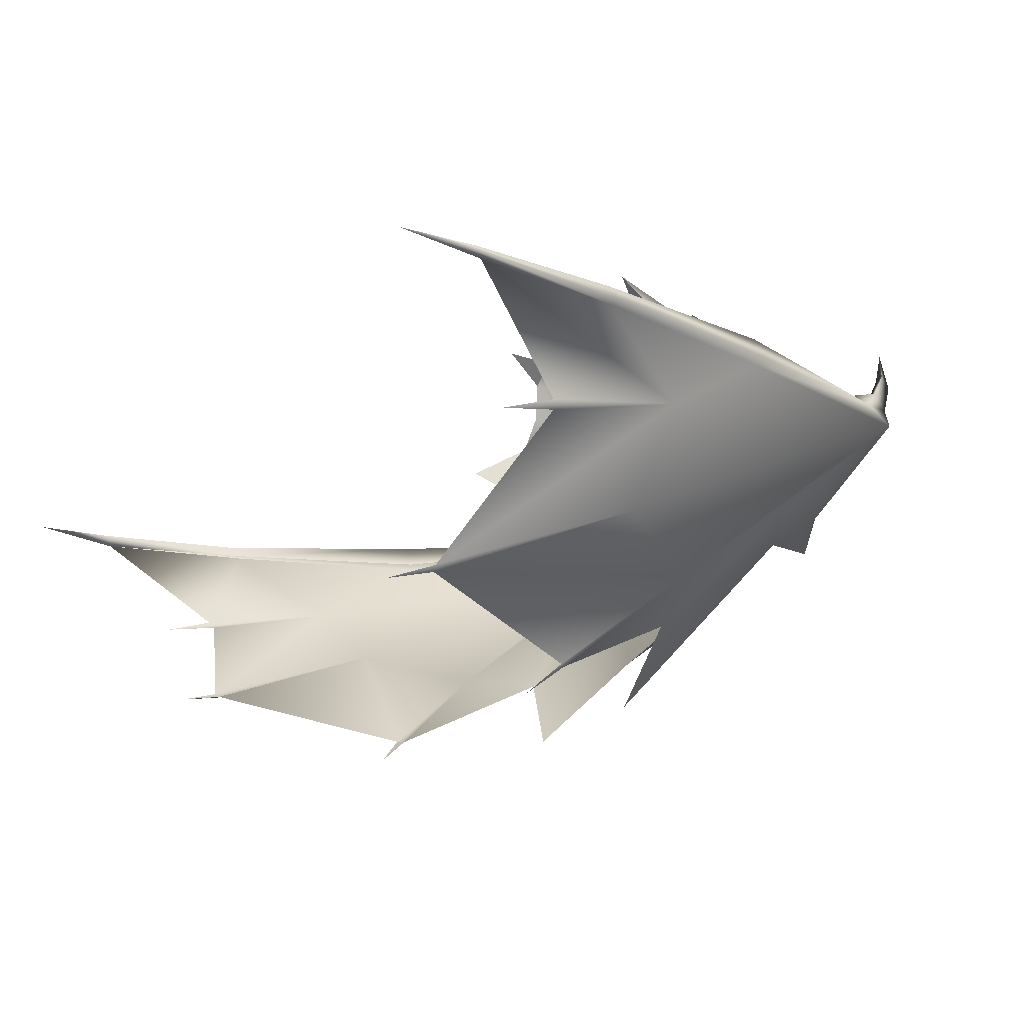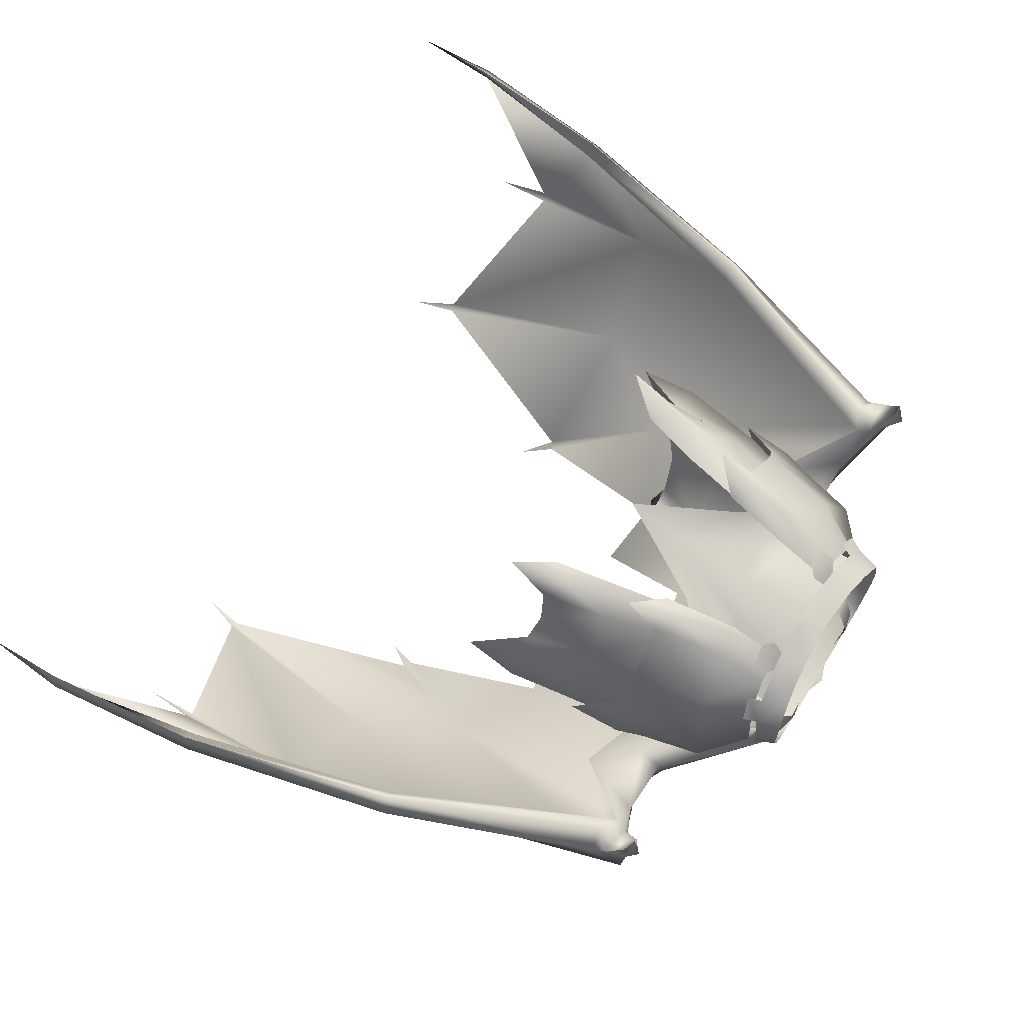
<metadata>
{"format":"obj","ext":"obj","renderer":"f3d","projection":"perspective","resolution":1024,"background":"white","views":[{"elev":-21.8,"azim":57.9,"up":"+Z"},{"elev":71.8,"azim":122.0,"up":"+Z"}]}
</metadata>
<code>
g mesh00
v 12.87 -1.074 -19.13
v 6.924 -5.477 -15.92
v 8.267 3.472 -13.45
v 34 -9.701 -10.75
v 37.55 -10.21 -4.742
v 38.3 -8.353 -5.175
v 24.69 -9.681 -16.02
v 23.04 -9.302 -25.15
v 13.09 3.604 -8.688
v 34 -9.701 -10.75
v 38.3 -8.353 -5.175
v 41.63 -6.243 -5.347
v 23.58 -14.44 -17.29
v 34 -9.701 -10.75
v 29.48 -19.13 -20.8
v 32.57 -42 -38.36
v 18.99 -36.46 -41.74
v 24.08 -59.09 -53.89
v 42.67 -6.385 -8.426
v 35.54 -13.58 -14.91
v 28.24 -11.37 -21.29
v 42.67 -6.385 -8.426
v 41.55 -57.43 -33.81
v 32.57 -42 -38.36
v 42.92 -9.397 -3.378
v 43.4 -10.98 -6.014
v 41.63 -6.243 -5.347
v 22.4 -15.47 -24.59
v 29.48 -19.13 -20.8
v 18.99 -36.46 -41.74
v 22.4 -15.47 -24.59
v 11.96 -39.03 -53.72
v 8.037 -23.81 -38.31
v -8.037 -23.81 -38.31
v -11.96 -39.03 -53.72
v -22.4 -15.47 -24.59
v -18.99 -36.46 -41.74
v -29.48 -19.13 -20.8
v 37.55 -10.21 -4.742
v 28.71 -20.18 -20.67
v 21 -18.06 -24.74
v 12.79 -0.9417 -6.753
v 10.37 -7.042 -12.96
v 23.04 -9.302 -25.15
v 28.24 -11.37 -21.29
v 34 -9.701 -10.75
v 43.4 -10.98 -6.014
v 42.67 -6.385 -8.426
v 32.57 -42 -38.36
v 29.48 -19.13 -20.8
v 13.09 3.604 -8.688
v 0 -5.593 -15.31
v 6.924 -5.477 -15.92
v 0 -10.25 -21.69
v 22.4 -15.47 -24.59
v 0 -15.11 -30.14
v 0 -22.26 -35.05
v -8.037 -23.81 -38.31
v 0 -15.11 -30.14
v -22.4 -15.47 -24.59
v 0 -10.25 -21.69
v -6.924 -5.477 -15.92
v 0 -5.593 -15.31
v 0 5.491 -10.95
v 3.924 3.973 -10.77
v 8.167 4.668 -7.666
v 12.79 -0.9417 -6.753
v 24.69 -9.681 -16.02
v 23.58 -14.44 -17.29
f 1 2 3
f 4 5 6
f 7 8 9
f 10 11 12
f 13 14 7
f 15 16 17
f 17 16 18
f 19 20 21
f 22 23 24
f 25 26 27
f 2 1 28
f 29 30 31
f 31 30 32
f 31 32 33
f 34 35 36
f 36 35 37
f 36 37 38
f 39 14 40
f 40 14 13
f 40 13 41
f 41 13 42
f 41 42 43
f 44 7 45
f 45 7 46
f 45 46 19
f 19 46 12
f 19 12 47
f 48 49 20
f 20 49 50
f 20 50 21
f 21 50 28
f 21 28 8
f 8 28 1
f 8 1 51
f 51 1 3
f 52 53 54
f 54 53 55
f 54 55 56
f 56 55 33
f 56 33 57
f 57 58 59
f 59 58 60
f 59 60 61
f 61 60 62
f 61 62 63
f 63 62 64
f 63 64 2
f 2 64 65
f 2 65 3
f 3 65 66
f 3 66 9
f 9 66 67
f 9 67 68
f 68 67 69
v -62.67 -74.3 -12.29
v -65.4 -98.22 -12.99
v -61.53 -75.07 -10.06
v -51.8 -42.91 -10.03
v -53.12 -42.38 -6.335
v -60.03 -74.52 -12.04
v -28.24 -11.37 -21.29
v -35.54 -13.58 -14.91
v -42.67 -6.385 -8.426
v -38.3 -8.353 -5.175
v -41.63 -6.243 -5.347
v -41.06 -4.532 -0.5631
v -42.92 -9.397 -3.378
v -42.05 -6.798 0.768
v -25.25 -59.8 -53.68
v -22.08 -64.26 -58.39
v -24.08 -59.09 -53.89
v -41.63 -6.243 -5.347
v -38.3 -8.353 -5.175
v -34 -9.701 -10.75
v -24.69 -9.681 -16.02
v -23.58 -14.44 -17.29
v -64.33 -98.1 -13.5
v -60.58 -74.3 -12.28
v -56.53 -81.39 -27.26
v -55.45 -59.74 -22.32
v -53 -42.34 -10.55
v -42.67 -6.385 -8.426
v -54.94 -41.81 -10.04
v -43.4 -10.98 -6.014
v -42.05 -6.798 0.768
v -39.58 -5.921 0.8161
v -40.88 -5.901 5.059
v -38.3 -8.353 -5.175
v -42.92 -9.397 -3.378
v -40.27 -11.82 -3.286
v -32.57 -42 -38.36
v -18.99 -36.46 -41.74
v -24.08 -59.09 -53.89
v -40.27 -11.82 -3.286
v -37.55 -10.21 -4.742
v -38.3 -8.353 -5.175
v -56.37 -80.55 -27.88
v -55.65 -80.81 -28.39
v -12.79 -0.9417 -6.753
v -23.58 -14.44 -17.29
v -10.37 -7.042 -12.96
v -41.55 -57.43 -33.81
v -36.37 -88.11 -47.63
v -36.6 -88.46 -47.01
v -34.31 -95.14 -49.6
v -32.57 -42 -38.36
v -41.55 -57.43 -33.81
v -42.67 -6.385 -8.426
v -55.45 -59.74 -22.32
v -36.6 -88.46 -47.01
v -55.65 -80.81 -28.39
v -25.05 -58.93 -53.75
v -22.08 -64.26 -58.39
v -25.25 -59.8 -53.68
v -35.54 -13.58 -14.91
v -29.48 -19.13 -20.8
v -3.924 3.973 -10.77
v -8.267 3.472 -13.45
v -8.167 4.668 -7.666
v -13.09 3.604 -8.688
v -12.79 -0.9417 -6.753
v -24.69 -9.681 -16.02
v -23.58 -14.44 -17.29
v -61.53 -75.07 -10.06
v -64.23 -98.88 -11.66
v -64.41 -111 -12.42
v -64.23 -98.88 -11.66
v -38.3 -8.353 -5.175
v -37.55 -10.21 -4.742
v -28.71 -20.18 -20.67
v -21 -18.06 -24.74
v -10.37 -7.042 -12.96
v -55.86 -89.29 -30.22
v -34.31 -95.14 -49.6
v -36.37 -88.11 -47.63
v -35.58 -88.19 -47.71
v -40.27 -11.82 -3.286
v -43.4 -10.98 -6.014
v -40.88 -5.901 5.059
v -42.05 -6.798 0.768
v -29.48 -19.13 -20.8
v -23.04 -9.302 -25.15
v -22.4 -15.47 -24.59
v -12.87 -1.074 -19.13
v -6.924 -5.477 -15.92
v -43.4 -10.98 -6.014
v -34 -9.701 -10.75
v -13.09 3.604 -8.688
v -8.267 3.472 -13.45
v -3.924 3.973 -10.77
v 0 5.491 -10.95
f 70 71 72
f 73 74 75
f 76 77 78
f 79 80 81
f 81 80 82
f 81 82 83
f 84 85 86
f 87 88 89
f 90 89 91
f 71 70 92
f 92 70 93
f 92 93 94
f 95 96 97
f 97 96 98
f 97 98 99
f 100 101 102
f 103 104 105
f 106 107 108
f 74 73 109
f 109 73 110
f 109 110 111
f 112 95 113
f 114 115 116
f 117 118 119
f 119 118 120
f 121 122 123
f 97 117 124
f 124 117 125
f 124 125 126
f 127 128 129
f 123 130 106
f 106 130 131
f 106 131 107
f 132 133 134
f 134 133 135
f 134 135 136
f 136 135 137
f 136 137 138
f 74 139 75
f 75 139 140
f 75 140 92
f 92 140 141
f 92 141 71
f 71 141 142
f 71 142 72
f 143 144 89
f 89 144 145
f 89 145 91
f 91 145 146
f 91 146 147
f 72 98 70
f 70 98 96
f 70 96 93
f 93 96 95
f 93 95 94
f 94 95 112
f 94 112 148
f 148 112 113
f 149 150 151
f 151 150 122
f 151 122 129
f 129 122 121
f 129 121 127
f 127 121 108
f 127 108 128
f 72 74 98
f 98 74 152
f 98 152 153
f 153 152 104
f 153 104 87
f 83 154 81
f 81 154 101
f 81 101 79
f 79 101 155
f 79 155 82
f 77 76 156
f 156 76 157
f 156 157 158
f 158 157 159
f 158 159 160
f 161 87 78
f 78 87 162
f 78 162 76
f 76 162 90
f 76 90 157
f 157 90 163
f 157 163 159
f 159 163 164
f 159 164 160
f 160 164 165
f 160 165 166
v 53 -42.34 -10.55
v 54.94 -41.81 -10.04
v 60.58 -74.3 -12.28
v 39.58 -5.921 0.8161
v 42.92 -9.397 -3.378
v 42.05 -6.798 0.768
v 61.53 -75.07 -10.06
v 60.03 -74.52 -12.04
v 64.33 -98.1 -13.5
v 35.58 -88.19 -47.71
v 41.55 -57.43 -33.81
v 36.37 -88.11 -47.63
v 34.31 -95.14 -49.6
v 24.08 -59.09 -53.89
v 22.08 -64.26 -58.39
v 25.25 -59.8 -53.68
v 25.05 -58.93 -53.75
v 24.08 -59.09 -53.89
v 32.57 -42 -38.36
v 43.4 -10.98 -6.014
v 60.58 -74.3 -12.28
v 55.45 -59.74 -22.32
v 42.67 -6.385 -8.426
v 40.88 -5.901 5.059
v 42.05 -6.798 0.768
v 40.27 -11.82 -3.286
v 42.92 -9.397 -3.378
v 38.3 -8.353 -5.175
v 55.65 -80.81 -28.39
v 56.37 -80.55 -27.88
v 41.55 -57.43 -33.81
v 36.6 -88.46 -47.01
v 36.37 -88.11 -47.63
v 34.31 -95.14 -49.6
v 55.65 -80.81 -28.39
v 36.6 -88.46 -47.01
v 55.45 -59.74 -22.32
v 42.05 -6.798 0.768
v 41.06 -4.532 -0.5631
v 40.88 -5.901 5.059
v 38.3 -8.353 -5.175
v 41.63 -6.243 -5.347
v 51.8 -42.91 -10.03
v 53.12 -42.38 -6.335
v 37.55 -10.21 -4.742
v 40.27 -11.82 -3.286
v 38.3 -8.353 -5.175
v 56.53 -81.39 -27.26
v 55.86 -89.29 -30.22
v 40.27 -11.82 -3.286
v 43.4 -10.98 -6.014
v 53.12 -42.38 -6.335
v 62.67 -74.3 -12.29
v 65.4 -98.22 -12.99
v 61.53 -75.07 -10.06
v 64.23 -98.88 -11.66
v 64.41 -111 -12.42
v 64.23 -98.88 -11.66
v 25.25 -59.8 -53.68
v 22.08 -64.26 -58.39
f 167 168 169
f 170 171 172
f 173 174 175
f 176 177 178
f 178 179 176
f 180 181 182
f 183 184 185
f 168 167 186
f 187 188 167
f 167 188 189
f 167 189 186
f 190 170 191
f 192 193 194
f 195 188 196
f 197 198 199
f 199 198 200
f 201 202 203
f 203 202 197
f 203 197 189
f 204 205 206
f 206 205 170
f 171 170 207
f 207 170 205
f 207 205 208
f 208 205 204
f 208 204 171
f 174 173 209
f 209 173 210
f 209 210 211
f 211 210 212
f 211 212 213
f 187 175 188
f 188 175 214
f 188 214 196
f 196 214 215
f 196 215 195
f 193 216 217
f 217 216 218
f 217 218 168
f 168 218 219
f 168 219 169
f 169 219 220
f 169 220 175
f 218 221 219
f 219 221 222
f 219 222 220
f 220 222 223
f 220 223 175
f 175 223 224
f 175 224 173
f 177 176 185
f 185 176 225
f 185 225 183
f 183 225 226
f 183 226 184
v 5.862 -3.038 14.21
v 9.041 -1.094 11.92
v 6.315 -1.413 12.49
v 10.58 -2.29 12.9
v 7.425 -4.353 14.68
v 10.3 -3.909 13.93
v -10.3 -3.909 13.93
v -7.425 -4.353 14.68
v -10.58 -2.29 12.9
v -5.862 -3.038 14.21
v -9.041 -1.094 11.92
v -6.315 -1.413 12.49
f 227 228 229
f 228 227 230
f 230 227 231
f 230 231 232
f 233 234 235
f 235 234 236
f 235 236 237
f 237 236 238
v -9.684 4.597 -8.71
v -13.13 1.667 -8.407
v -12.41 4.59 -7.304
v 15.94 0.4166 6.994
v 16.73 1.379 1.755
v 15.8 4.309 1.805
v 13.39 -0.3692 9.654
v 14.22 -2.276 10.31
v 15.94 0.4166 6.994
v 16.76 -1.45 7.708
v 5.804 2.442 11.56
v 6.548 -1.385 12.53
v 9.375 -0.9959 11.93
v 16.51 1.633 -1.278
v 13.13 1.667 -8.407
v 12.41 4.59 -7.304
v 15.14 4.492 -1.313
v 15.8 4.309 1.805
v 16.73 1.379 1.755
v 13.39 -0.3692 9.654
v 12.11 3.306 8.745
v 8.67 2.72 10.87
v 14.88 3.946 6.933
v 12.11 3.306 8.745
v 13.39 -0.3692 9.654
v 4.718 1.206 -10.83
v 4.529 4.6 -9.797
v 10.07 1.507 -9.82
v 9.684 4.597 -8.71
v 13.13 1.667 -8.407
v 12.41 4.59 -7.304
v -15.8 4.309 1.805
v -16.73 1.379 1.755
v -15.94 0.4166 6.994
v -4.718 1.206 -10.83
v -4.529 4.6 -9.797
v 4.718 1.206 -10.83
v 4.529 4.6 -9.797
v -15.94 0.4166 6.994
v -16.76 -1.45 7.708
v -13.39 -0.3692 9.654
v -14.22 -2.276 10.31
v -9.375 -0.9959 11.93
v -6.548 -1.385 12.53
v -5.804 2.442 11.56
v -16.51 1.633 -1.278
v -16.73 1.379 1.755
v -15.8 4.309 1.805
v -15.14 4.492 -1.313
v -12.41 4.59 -7.304
v -13.13 1.667 -8.407
v -8.67 2.72 10.87
v -12.11 3.306 8.745
v -13.39 -0.3692 9.654
v -13.39 -0.3692 9.654
v -12.11 3.306 8.745
v -14.88 3.946 6.933
v -10.07 1.507 -9.82
v -4.529 4.6 -9.797
v -4.718 1.206 -10.83
v -2.104 -1.853 13.38
v 0 2.053 12.97
v -4.736 -1.575 13.04
v -5.804 2.442 11.56
v -6.548 -1.385 12.53
v 0 -1.89 13.89
v 2.104 -1.853 13.38
v 5.804 2.442 11.56
v 4.736 -1.575 13.04
v 6.548 -1.385 12.53
f 239 240 241
f 242 243 244
f 245 246 247
f 247 246 248
f 249 250 251
f 252 253 254
f 254 255 252
f 252 255 256
f 252 256 257
f 258 259 251
f 251 259 260
f 251 260 249
f 244 261 242
f 242 261 262
f 242 262 263
f 264 265 266
f 266 265 267
f 266 267 268
f 268 267 269
f 270 271 272
f 273 274 275
f 275 274 276
f 277 278 279
f 279 278 280
f 281 282 283
f 284 285 286
f 286 287 284
f 284 287 288
f 284 288 289
f 283 290 281
f 281 290 291
f 281 291 292
f 293 294 272
f 272 294 295
f 272 295 270
f 240 239 296
f 296 239 297
f 296 297 298
f 299 300 301
f 301 300 302
f 301 302 303
f 299 304 300
f 300 304 305
f 300 305 306
f 306 305 307
f 306 307 308
v 5.852 -9.349 14.4
v 6.311 -12.53 14.08
v 12.51 -6.443 11.11
v 0 -24.13 15.83
v -6.311 -12.53 14.08
v -7.884 -17.38 17.51
v -12.51 -6.443 11.11
v -15.08 -9.38 11.53
v -7.884 -17.38 17.51
v 0 -31.51 19.32
v 0 -24.13 15.83
v 7.884 -17.38 17.51
v 6.311 -12.53 14.08
v 15.08 -9.38 11.53
v 12.51 -6.443 11.11
v 6.548 -1.104 12.23
v 5.852 -9.349 14.4
v 0 -1.89 13.89
v 0 -11.45 15.9
v -6.548 -1.104 12.23
v -5.852 -9.349 14.4
v 0 -24.13 15.83
v -6.311 -12.53 14.08
v -12.51 -6.443 11.11
v -13.05 -0.07114 9.155
f 309 310 311
f 312 313 314
f 314 313 315
f 314 315 316
f 317 318 319
f 319 318 320
f 319 320 321
f 321 320 322
f 321 322 323
f 311 324 325
f 325 324 326
f 325 326 327
f 327 326 328
f 327 328 329
f 310 309 330
f 330 309 327
f 330 327 331
f 331 327 329
f 331 329 332
f 332 329 328
f 332 328 333
v -15.89 -32.75 18.78
v -17.63 -41.73 20.47
v -13.4 -36.37 18.1
v -13.78 -28.63 -22.6
v -9.61 -25.85 -20.37
v -11.51 -32.95 -20.76
v -18.19 -35.86 15.63
v -18.23 -16.26 -10.77
v -23.05 -19.47 -5.6
v -23.18 -4.868 -0.09444
v -25.2 -13.4 -0.3742
v -14.87 -26.87 -18.29
v -9.343 -19.79 17.38
v -11.41 -16.55 19.27
v -13.66 -24.12 19.75
v -14.39 -19.06 17.59
v -7.5 -9.122 15.87
v -7.225 -2.039 12.65
v -12.17 -8.763 16.24
v -11.27 -1.755 11.66
v -18.29 -7.368 10.56
v -17.54 -33.34 -20.1
v -13.78 -28.63 -22.6
v -15.65 -34.65 -23.76
v -11.51 -32.95 -20.76
v -17.54 -33.34 -20.1
v -11.51 -32.95 -20.76
v -27.49 -35.63 -0.4366
v -26.75 -30.95 -0.3296
v -22.42 -36.67 -5.476
v -23.68 -19.47 4.276
v -26.5 -17.29 -0.6557
v -27.01 -24.98 -0.3386
v -13.66 -24.12 19.75
v -14.39 -19.06 17.59
v -9.343 -19.79 17.38
v -27.01 -24.98 -0.3386
v -23.05 -19.47 -5.6
v -23.68 -19.47 4.276
v -11.82 -16.38 -15.77
v -8.886 -13.04 -19.21
v -10.95 -17.59 -20.55
v -6.852 -16.94 -17.33
v -11.82 -16.38 -15.77
v -26.62 -43.84 -0.5239
v -22.42 -36.67 -5.476
v -22.29 -36.01 4.31
v -17.63 -41.73 20.47
v -18.19 -35.86 15.63
v -13.4 -36.37 18.1
v -20.5 -25.51 9.317
v -25.72 -23.99 -0.3457
v -22.29 -36.01 4.31
v -11.42 -27.51 16.78
v -9.462 -17.21 16.39
v -16.46 -26.45 16.19
v -13.14 -16.72 14.27
v -17.01 0.586 -0.05524
v -12.76 0.9146 -8.102
v -16.38 -6.409 -9.465
v -4.505 -0.105 -11.34
v -9.237 -7.964 -15
v -4.938 -9.424 -15.6
v -8.886 -13.04 -19.21
v -6.852 -16.94 -17.33
v -18.58 -16.16 8.653
v -24.11 -15.61 0
v -17.97 -15.61 -8.649
v -20.13 -25.27 -10.23
v -10.69 -14.86 -15.19
v -7.089 -15.2 -16.57
v -14.95 -0.9959 8.494
v -18.29 -7.368 10.56
v -17.01 0.586 -0.05524
v -16.38 -6.409 -9.465
v -11.82 -16.38 -15.77
v -13.4 -36.37 18.1
v -15.89 -32.75 18.78
v -18.19 -35.86 15.63
v -19.92 -35.13 9.674
v -26.62 -43.84 -0.5239
v -19.87 -33.98 -11.61
v -17.54 -33.34 -20.1
v -9.343 -19.79 17.38
v -7.5 -9.122 15.87
v -11.41 -16.55 19.27
v -14.39 -19.06 17.59
v -20.44 -18.43 11.44
f 334 335 336
f 337 338 339
f 335 334 340
f 341 342 343
f 343 342 344
f 338 337 345
f 346 347 348
f 348 347 349
f 350 351 352
f 352 351 353
f 352 353 354
f 355 356 357
f 357 356 358
f 359 357 360
f 361 362 363
f 364 365 366
f 367 368 369
f 370 371 372
f 373 374 375
f 375 374 376
f 375 376 377
f 378 379 380
f 381 382 383
f 384 385 386
f 387 388 389
f 389 388 390
f 389 390 384
f 391 392 393
f 393 392 394
f 393 394 395
f 395 394 396
f 395 396 397
f 397 396 398
f 390 399 384
f 384 399 400
f 384 400 385
f 385 400 401
f 385 401 402
f 402 401 403
f 402 403 345
f 345 403 404
f 345 404 338
f 353 405 406
f 406 405 407
f 406 407 343
f 343 407 408
f 343 408 341
f 341 408 395
f 341 395 409
f 409 395 397
f 410 387 411
f 411 387 389
f 411 389 412
f 412 389 384
f 412 384 413
f 413 384 386
f 363 414 361
f 361 414 386
f 361 386 362
f 362 386 385
f 362 385 363
f 363 385 402
f 363 402 415
f 415 402 345
f 415 345 416
f 416 345 337
f 417 418 419
f 419 418 352
f 419 352 420
f 420 352 354
f 420 354 421
f 421 354 343
f 421 343 364
f 364 343 344
f 364 344 365
f 365 344 342
f 365 342 366
v 23.05 -19.47 -5.6
v 23.18 -4.868 -0.09444
v 25.2 -13.4 -0.3742
v 11.41 -16.55 19.27
v 13.66 -24.12 19.75
v 14.39 -19.06 17.59
v 4.938 -9.424 -15.6
v 8.886 -13.04 -19.21
v 6.852 -16.94 -17.33
v 9.237 -7.964 -15
v 11.82 -16.38 -15.77
v 6.548 -1.104 12.23
v 12.51 -6.443 11.11
v 13.05 -0.07114 9.155
v 18.19 -35.86 15.63
v 15.89 -32.75 18.78
v 17.63 -41.73 20.47
v 13.4 -36.37 18.1
v 18.23 -16.26 -10.77
v 27.49 -35.63 -0.4366
v 26.75 -30.95 -0.3296
v 22.29 -36.01 4.31
v 9.343 -19.79 17.38
v 7.225 -2.039 12.65
v 7.5 -9.122 15.87
v 11.27 -1.755 11.66
v 12.17 -8.763 16.24
v 18.29 -7.368 10.56
v 17.54 -33.34 -20.1
v 15.65 -34.65 -23.76
v 13.78 -28.63 -22.6
v 11.51 -32.95 -20.76
v 11.51 -32.95 -20.76
v 17.54 -33.34 -20.1
v 27.01 -24.98 -0.3386
v 26.5 -17.29 -0.6557
v 23.68 -19.47 4.276
v 9.343 -19.79 17.38
v 14.39 -19.06 17.59
v 13.66 -24.12 19.75
v 23.68 -19.47 4.276
v 23.05 -19.47 -5.6
v 27.01 -24.98 -0.3386
v 14.87 -26.87 -18.29
v 9.61 -25.85 -20.37
v 7.089 -15.2 -16.57
v 11.82 -16.38 -15.77
v 6.852 -16.94 -17.33
v 10.95 -17.59 -20.55
v 8.886 -13.04 -19.21
v 11.82 -16.38 -15.77
v 22.29 -36.01 4.31
v 22.42 -36.67 -5.476
v 26.62 -43.84 -0.5239
v 13.4 -36.37 18.1
v 18.19 -35.86 15.63
v 17.63 -41.73 20.47
v 13.14 -16.72 14.27
v 9.462 -17.21 16.39
v 11.42 -27.51 16.78
v 20.13 -25.27 -10.23
v 25.72 -23.99 -0.3457
v 22.42 -36.67 -5.476
v 9.237 -7.964 -15
v 4.505 -0.105 -11.34
v 16.38 -6.409 -9.465
v 12.76 0.9146 -8.102
v 17.01 0.586 -0.05524
v 16.38 -6.409 -9.465
v 23.18 -4.868 -0.09444
v 18.29 -7.368 10.56
v 14.95 -0.9959 8.494
v 11.27 -1.755 11.66
v 19.87 -33.98 -11.61
v 17.54 -33.34 -20.1
v 13.78 -28.63 -22.6
v 11.51 -32.95 -20.76
v 13.4 -36.37 18.1
v 15.89 -32.75 18.78
v 16.46 -26.45 16.19
v 20.5 -25.51 9.317
v 18.58 -16.16 8.653
v 24.11 -15.61 0
v 17.97 -15.61 -8.649
v 10.69 -14.86 -15.19
v 18.19 -35.86 15.63
v 19.92 -35.13 9.674
v 26.62 -43.84 -0.5239
v 20.44 -18.43 11.44
v 18.29 -7.368 10.56
v 14.39 -19.06 17.59
v 12.17 -8.763 16.24
v 11.41 -16.55 19.27
v 7.5 -9.122 15.87
v 9.343 -19.79 17.38
f 422 423 424
f 425 426 427
f 428 429 430
f 431 432 429
f 433 434 435
f 436 437 438
f 438 437 439
f 423 422 440
f 441 442 443
f 426 425 444
f 445 446 447
f 447 446 448
f 447 448 449
f 450 451 452
f 452 451 453
f 454 451 455
f 456 457 458
f 459 460 461
f 462 463 464
f 465 466 467
f 468 469 470
f 470 469 471
f 470 471 472
f 473 474 475
f 476 477 478
f 479 480 481
f 482 483 484
f 429 428 485
f 485 428 486
f 485 486 487
f 487 486 488
f 487 488 489
f 432 431 440
f 440 431 490
f 440 490 491
f 491 490 489
f 491 489 492
f 492 489 493
f 492 493 494
f 484 495 482
f 482 495 496
f 482 496 465
f 465 496 497
f 465 497 466
f 466 497 498
f 499 500 481
f 481 500 501
f 481 501 479
f 479 501 502
f 479 502 503
f 503 502 483
f 503 483 504
f 504 483 482
f 504 482 505
f 505 482 465
f 505 465 506
f 506 465 467
f 500 507 501
f 501 507 508
f 501 508 502
f 502 508 443
f 502 443 483
f 483 443 442
f 483 442 484
f 484 442 441
f 484 441 509
f 509 441 443
f 456 422 457
f 457 422 424
f 457 424 458
f 458 424 423
f 458 423 510
f 510 423 511
f 510 511 512
f 512 511 513
f 512 513 514
f 514 513 515
f 514 515 516

</code>
